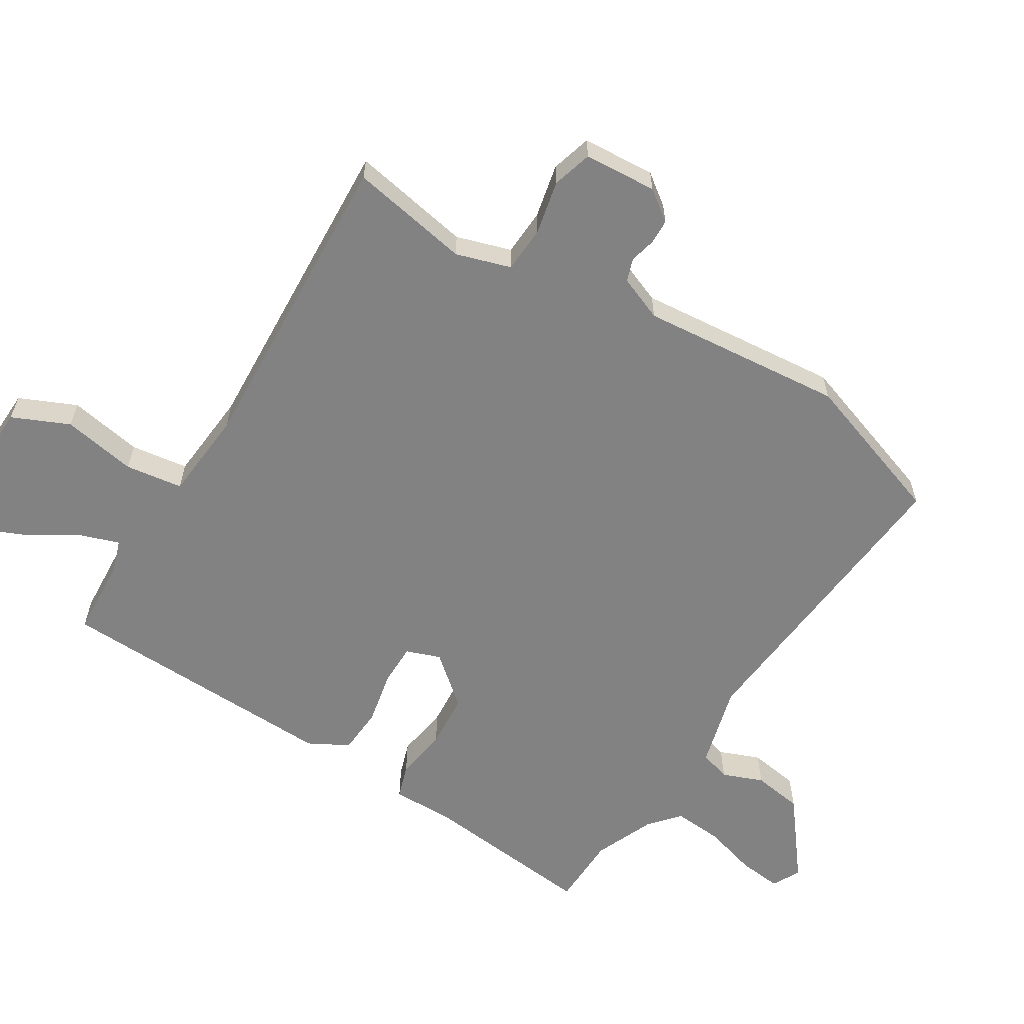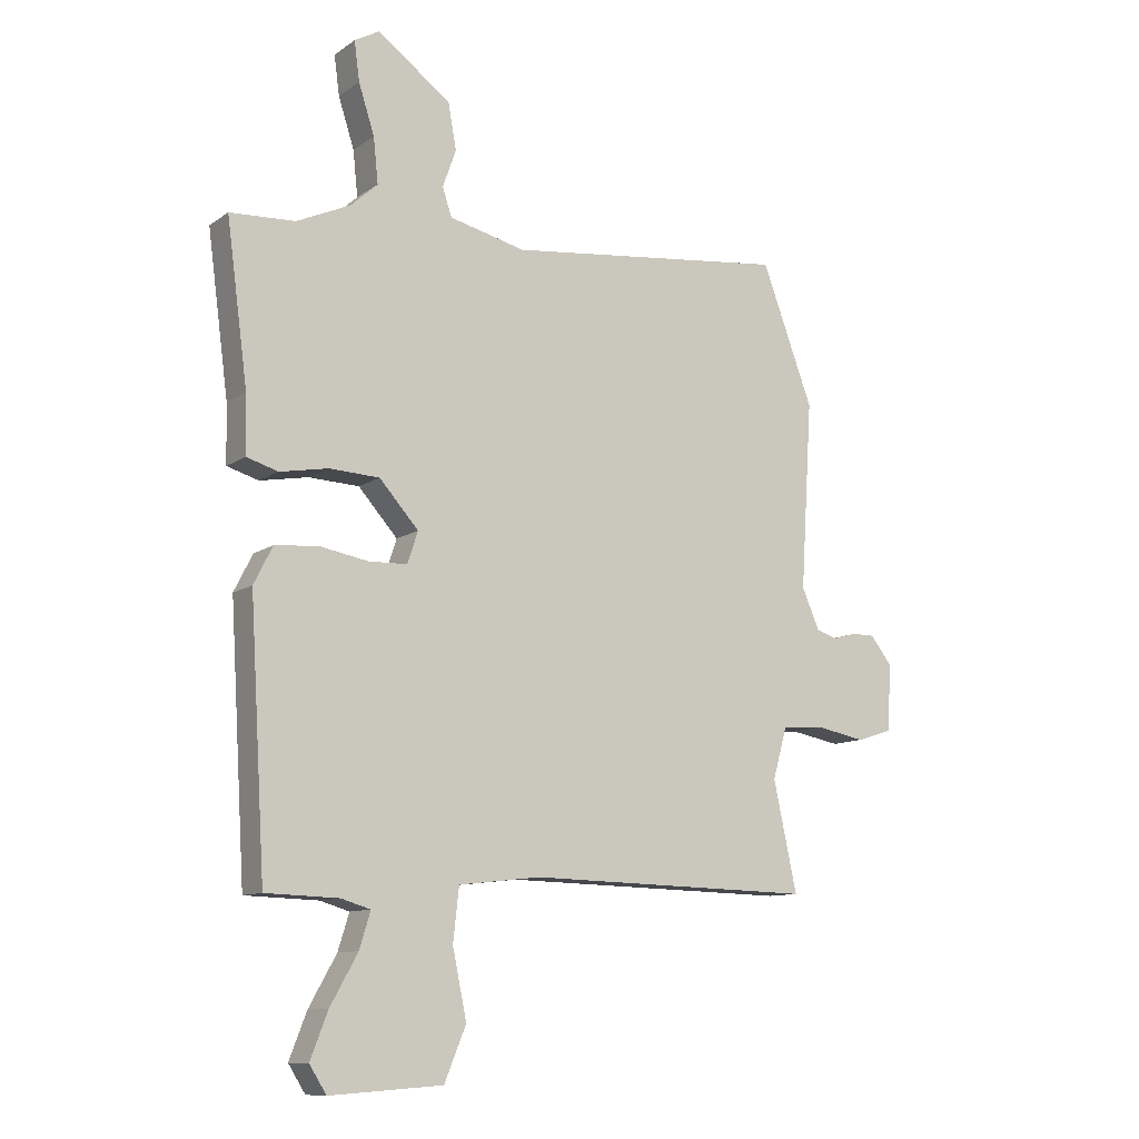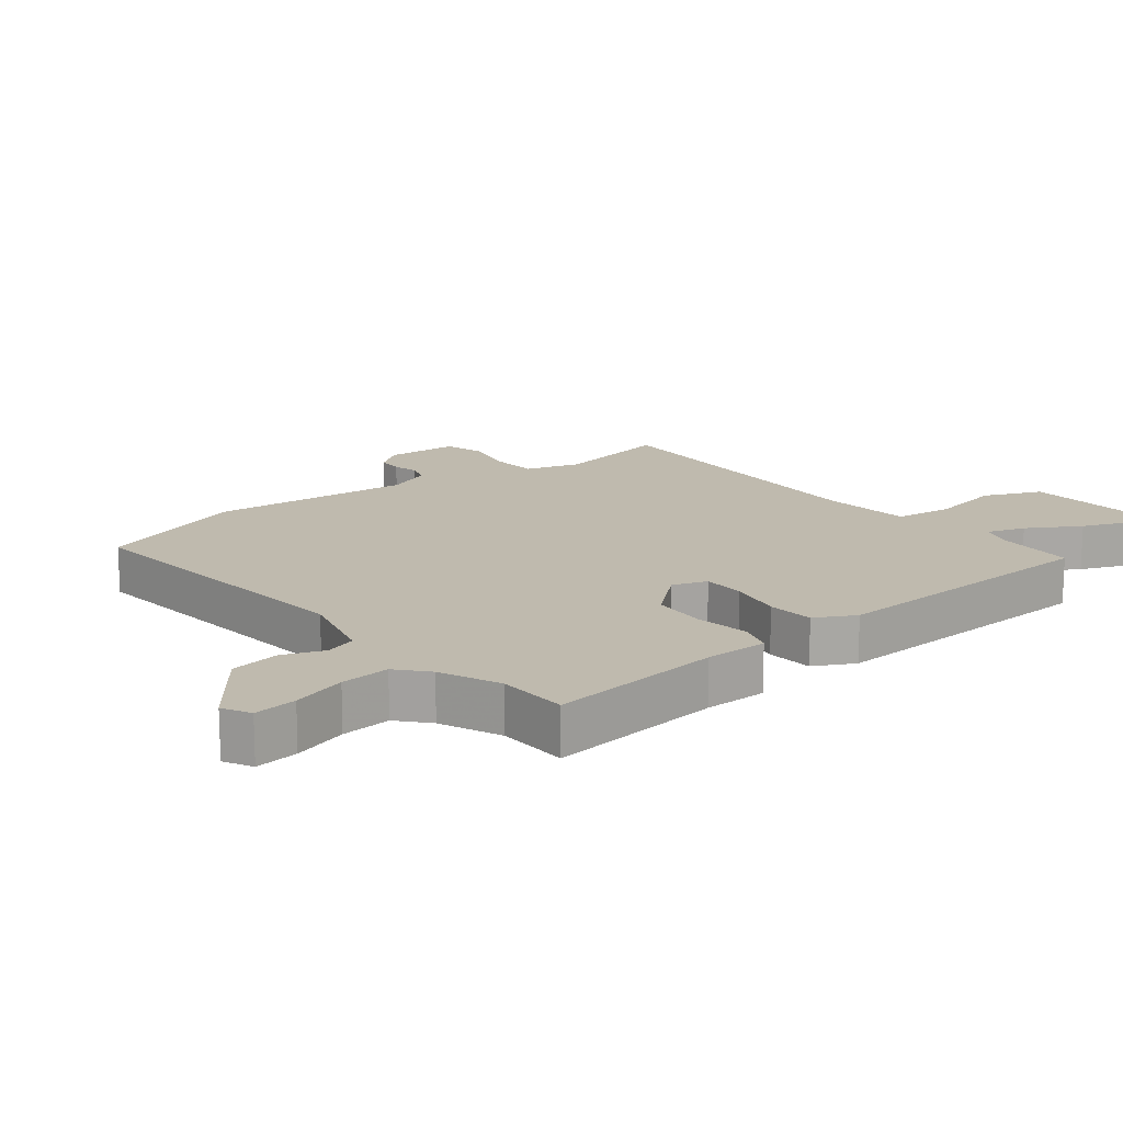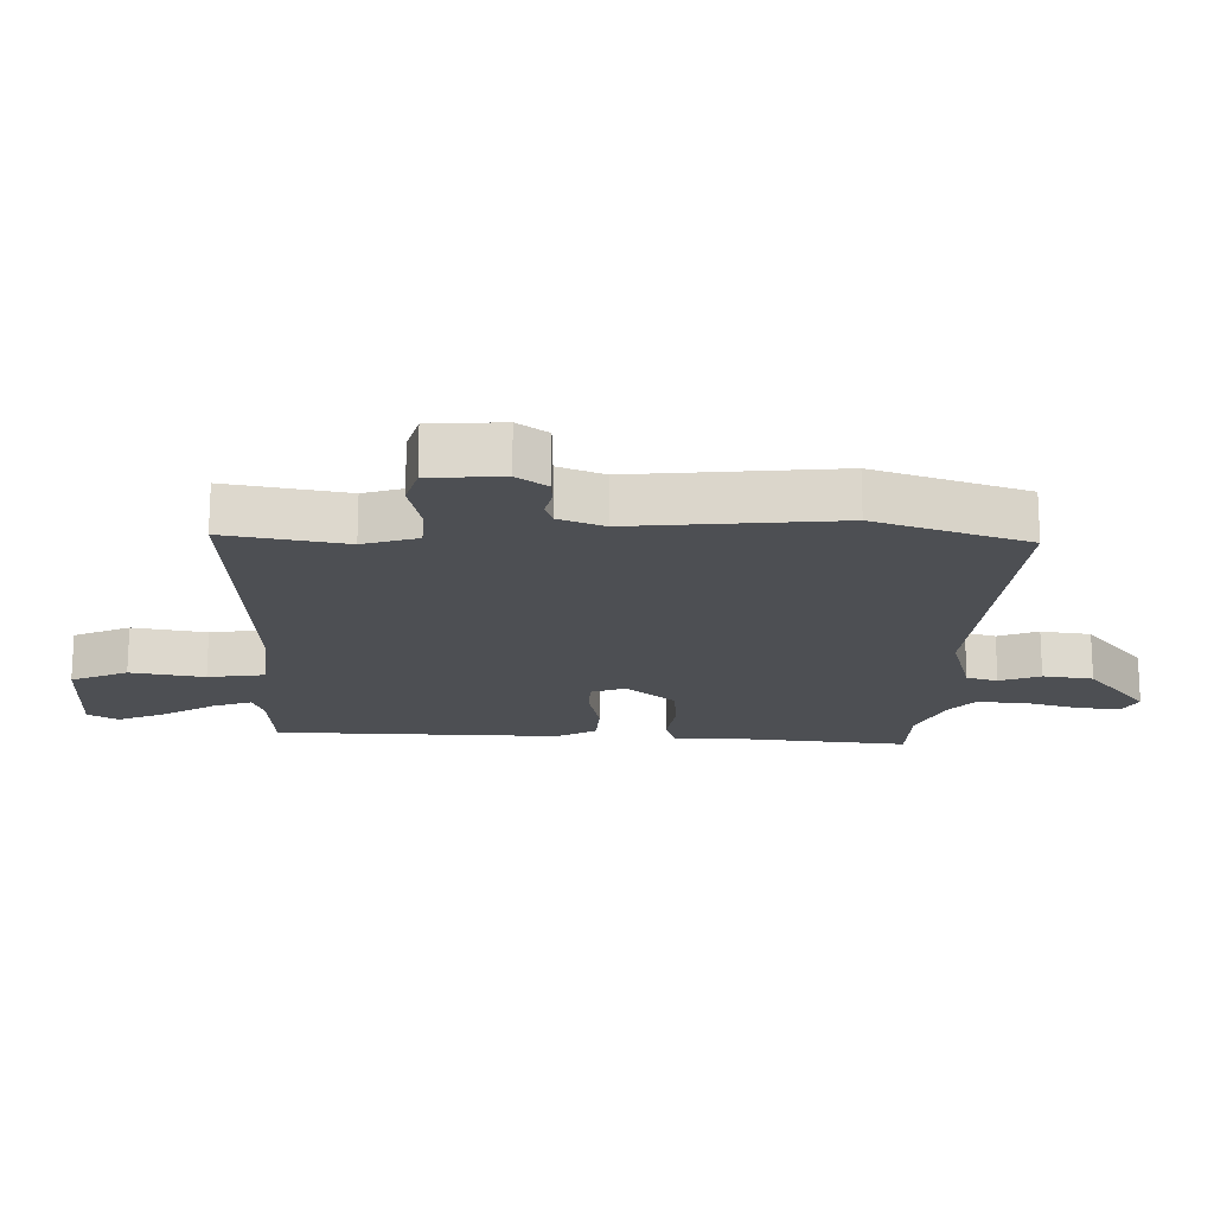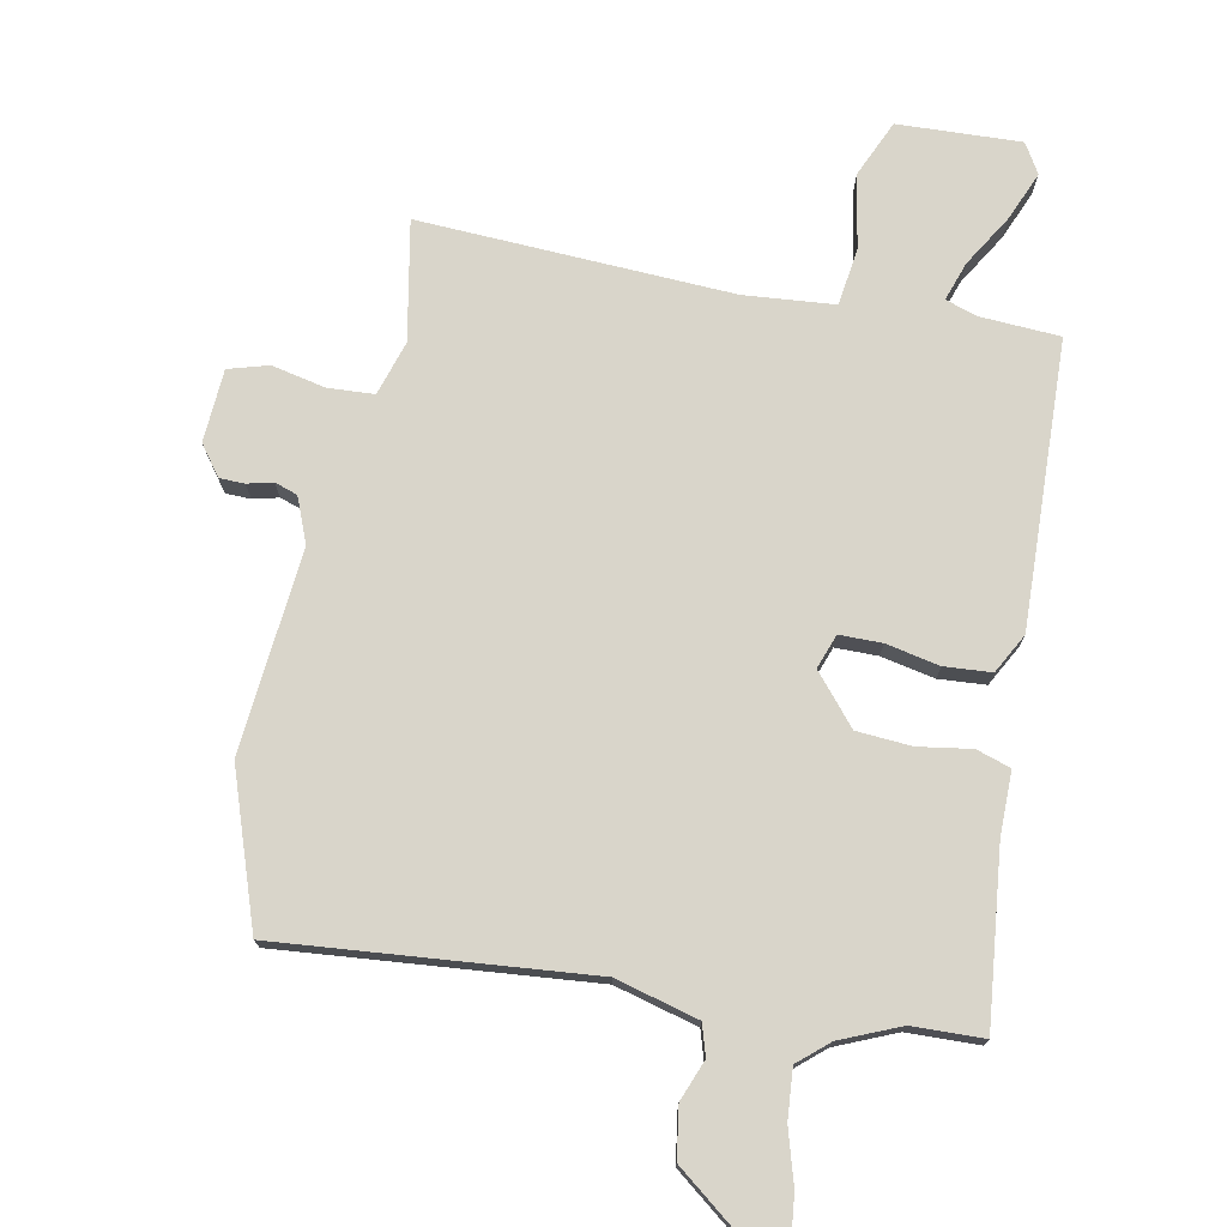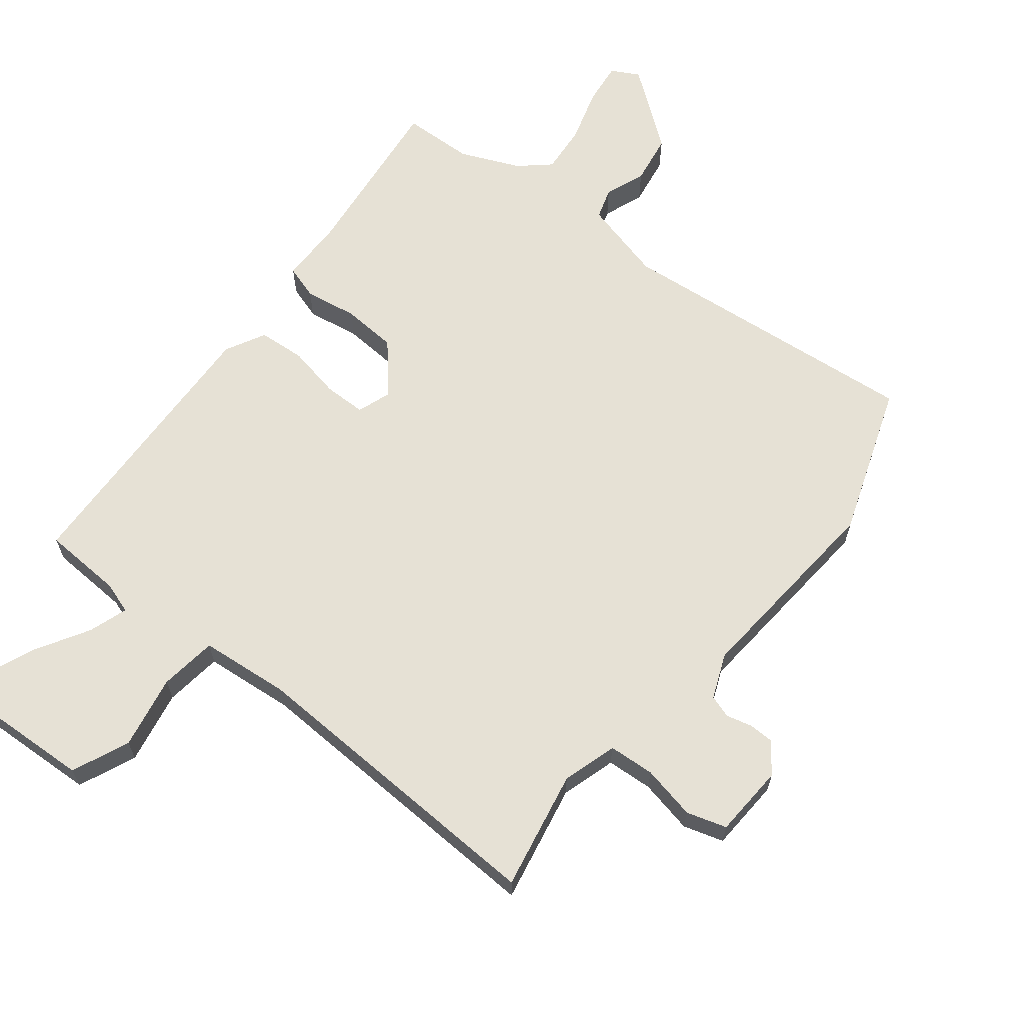
<metadata>
{"format":"obj","ext":"obj","renderer":"f3d","projection":"perspective","resolution":1024,"background":"white","views":[{"elev":-60.8,"azim":-120.1,"up":"+Y"},{"elev":-10.7,"azim":148.3,"up":"+Z"},{"elev":15.7,"azim":52.6,"up":"+Y"},{"elev":-17.9,"azim":-89.5,"up":"+Y"},{"elev":74.4,"azim":12.6,"up":"+Y"},{"elev":64.5,"azim":-140.6,"up":"+Y"}]}
</metadata>
<code>
v -0.511 0.07 -0.481
v -0.471 0.07 -0.295
v -0.495 0.07 -0.209
v -0.567 0.07 -0.203
v -0.652 0.07 -0.219
v -0.714 0.07 -0.199
v -0.718 0.07 -0.085
v -0.682 0.07 -0.039
v -0.643 0.07 -0.039
v -0.603 0.07 -0.05
v -0.567 0.07 -0.039
v -0.537 0.07 0.03
v -0.557 0.07 0.349
v -0.469 0.07 0.584
v 0.013 0.07 0.528
v 0.143 0.07 0.559
v 0.159 0.07 0.607
v 0.136 0.07 0.671
v 0.15 0.07 0.749
v 0.275 0.07 0.841
v 0.318 0.07 0.817
v 0.309 0.07 0.75
v 0.282 0.07 0.666
v 0.274 0.07 0.589
v 0.32 0.07 0.547
v 0.412 0.07 0.505
v 0.523 0.07 0.499
v 0.487 0.07 0.227
v 0.485 0.07 0.129
v 0.431 0.07 0.113
v 0.349 0.07 0.128
v 0.263 0.07 0.124
v 0.196 0.07 0.049
v 0.214 0.07 -0.005
v 0.28 0.07 -0.007
v 0.364 0.07 0.008
v 0.437 0.07 0.001
v 0.469 0.07 -0.062
v 0.442 0.07 -0.508
v 0.317 0.07 -0.512
v 0.267 0.07 -0.527
v 0.286 0.07 -0.588
v 0.333 0.07 -0.671
v 0.363 0.07 -0.748
v 0.334 0.07 -0.794
v 0.142 0.07 -0.781
v 0.105 0.07 -0.691
v 0.129 0.07 -0.576
v 0.119 0.07 -0.486
v -0.021 0.07 -0.47
v -0.511 0 -0.481
v -0.471 0 -0.295
v -0.495 0 -0.209
v -0.567 0 -0.203
v -0.652 0 -0.219
v -0.714 0 -0.199
v -0.718 0 -0.085
v -0.682 0 -0.039
v -0.643 0 -0.039
v -0.603 0 -0.05
v -0.567 0 -0.039
v -0.537 0 0.03
v -0.557 0 0.349
v -0.469 0 0.584
v 0.013 0 0.528
v 0.143 0 0.559
v 0.159 0 0.607
v 0.136 0 0.671
v 0.15 0 0.749
v 0.275 0 0.841
v 0.318 0 0.817
v 0.309 0 0.75
v 0.282 0 0.666
v 0.274 0 0.589
v 0.32 0 0.547
v 0.412 0 0.505
v 0.523 0 0.499
v 0.487 0 0.227
v 0.485 0 0.129
v 0.431 0 0.113
v 0.349 0 0.128
v 0.263 0 0.124
v 0.196 0 0.049
v 0.214 0 -0.005
v 0.28 0 -0.007
v 0.364 0 0.008
v 0.437 0 0.001
v 0.469 0 -0.062
v 0.442 0 -0.508
v 0.317 0 -0.512
v 0.267 0 -0.527
v 0.286 0 -0.588
v 0.333 0 -0.671
v 0.363 0 -0.748
v 0.334 0 -0.794
v 0.142 0 -0.781
v 0.105 0 -0.691
v 0.129 0 -0.576
v 0.119 0 -0.486
v -0.021 0 -0.47
f 46 47 48
f 45 46 48
f 44 45 48
f 43 44 48
f 42 43 48
f 41 42 48 49
f 40 41 49
f 39 40 49
f 38 39 49
f 37 38 49
f 36 37 49
f 35 36 49
f 34 35 49 50
f 28 29 30 31
f 28 31 32
f 27 28 32
f 26 27 32
f 25 26 32 33
f 21 22 23
f 20 21 23
f 19 20 23
f 18 19 23
f 17 18 23
f 16 17 23 24
f 24 25 33
f 16 24 33
f 15 16 33
f 33 34 50
f 15 33 50
f 14 15 50
f 13 14 50
f 12 13 50
f 8 9 10
f 7 8 10
f 6 7 10
f 5 6 10
f 4 5 10
f 50 1 2
f 50 2 3
f 11 12 50 3
f 3 4 10 11
f 98 97 96
f 98 96 95
f 98 95 94
f 98 94 93
f 98 93 92
f 99 98 92 91
f 99 91 90
f 99 90 89
f 99 89 88
f 99 88 87
f 99 87 86
f 99 86 85
f 100 99 85 84
f 81 80 79 78
f 82 81 78
f 82 78 77
f 82 77 76
f 83 82 76 75
f 73 72 71
f 73 71 70
f 73 70 69
f 73 69 68
f 73 68 67
f 74 73 67 66
f 83 75 74
f 83 74 66
f 83 66 65
f 100 84 83
f 100 83 65
f 100 65 64
f 100 64 63
f 100 63 62
f 60 59 58
f 60 58 57
f 60 57 56
f 60 56 55
f 60 55 54
f 52 51 100
f 53 52 100
f 53 100 62 61
f 61 60 54 53
f 1 51 52 2
f 2 52 53 3
f 3 53 54 4
f 4 54 55 5
f 5 55 56 6
f 6 56 57 7
f 7 57 58 8
f 8 58 59 9
f 9 59 60 10
f 10 60 61 11
f 11 61 62 12
f 12 62 63 13
f 13 63 64 14
f 14 64 65 15
f 15 65 66 16
f 16 66 67 17
f 17 67 68 18
f 18 68 69 19
f 19 69 70 20
f 20 70 71 21
f 21 71 72 22
f 22 72 73 23
f 23 73 74 24
f 24 74 75 25
f 25 75 76 26
f 26 76 77 27
f 27 77 78 28
f 28 78 79 29
f 29 79 80 30
f 30 80 81 31
f 31 81 82 32
f 32 82 83 33
f 33 83 84 34
f 34 84 85 35
f 35 85 86 36
f 36 86 87 37
f 37 87 88 38
f 38 88 89 39
f 39 89 90 40
f 40 90 91 41
f 41 91 92 42
f 42 92 93 43
f 43 93 94 44
f 44 94 95 45
f 45 95 96 46
f 46 96 97 47
f 47 97 98 48
f 48 98 99 49
f 49 99 100 50
f 50 100 51 1

</code>
